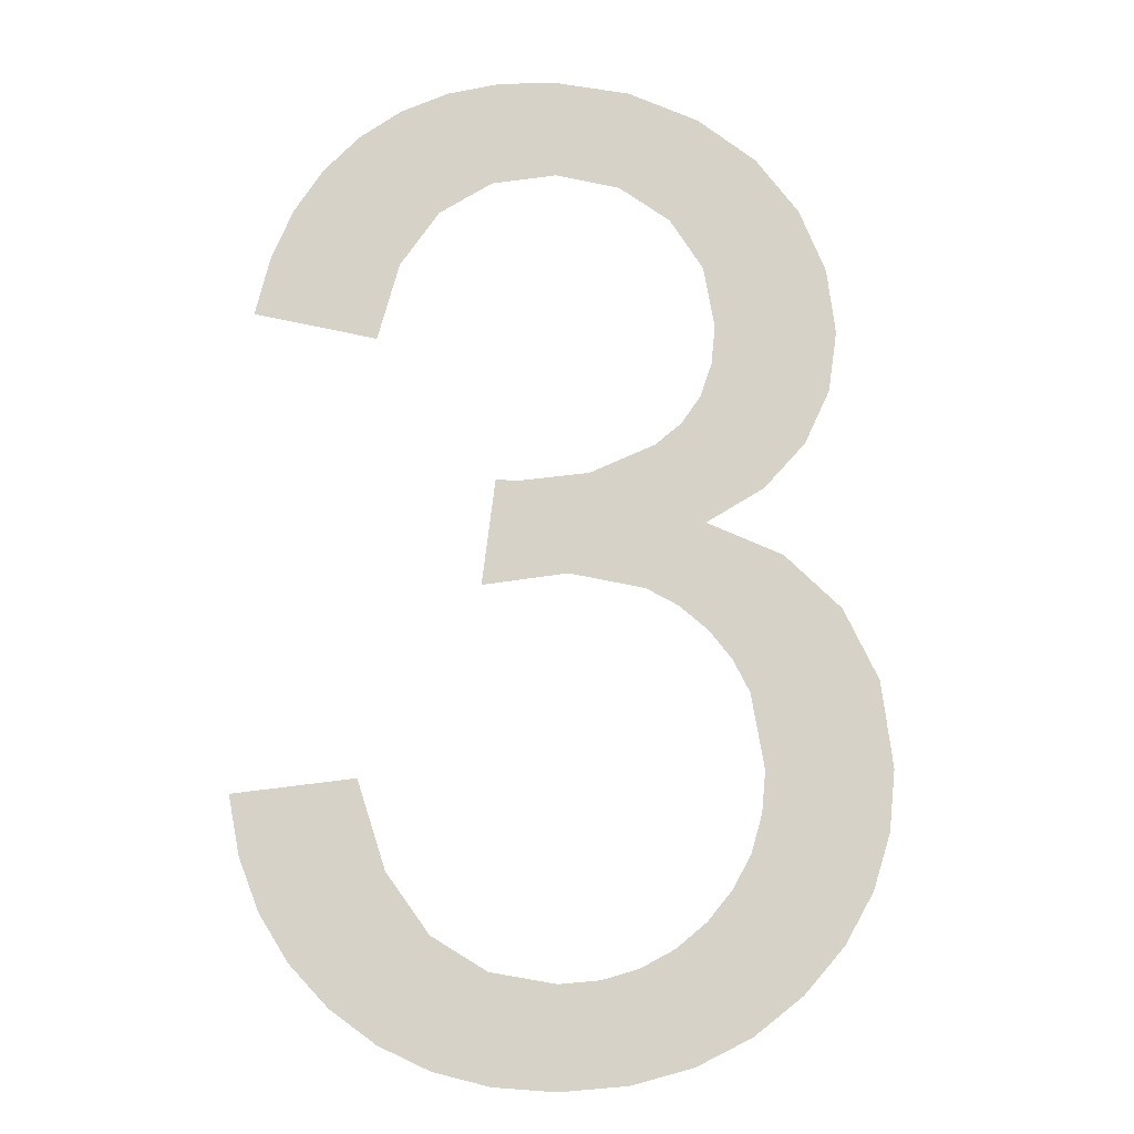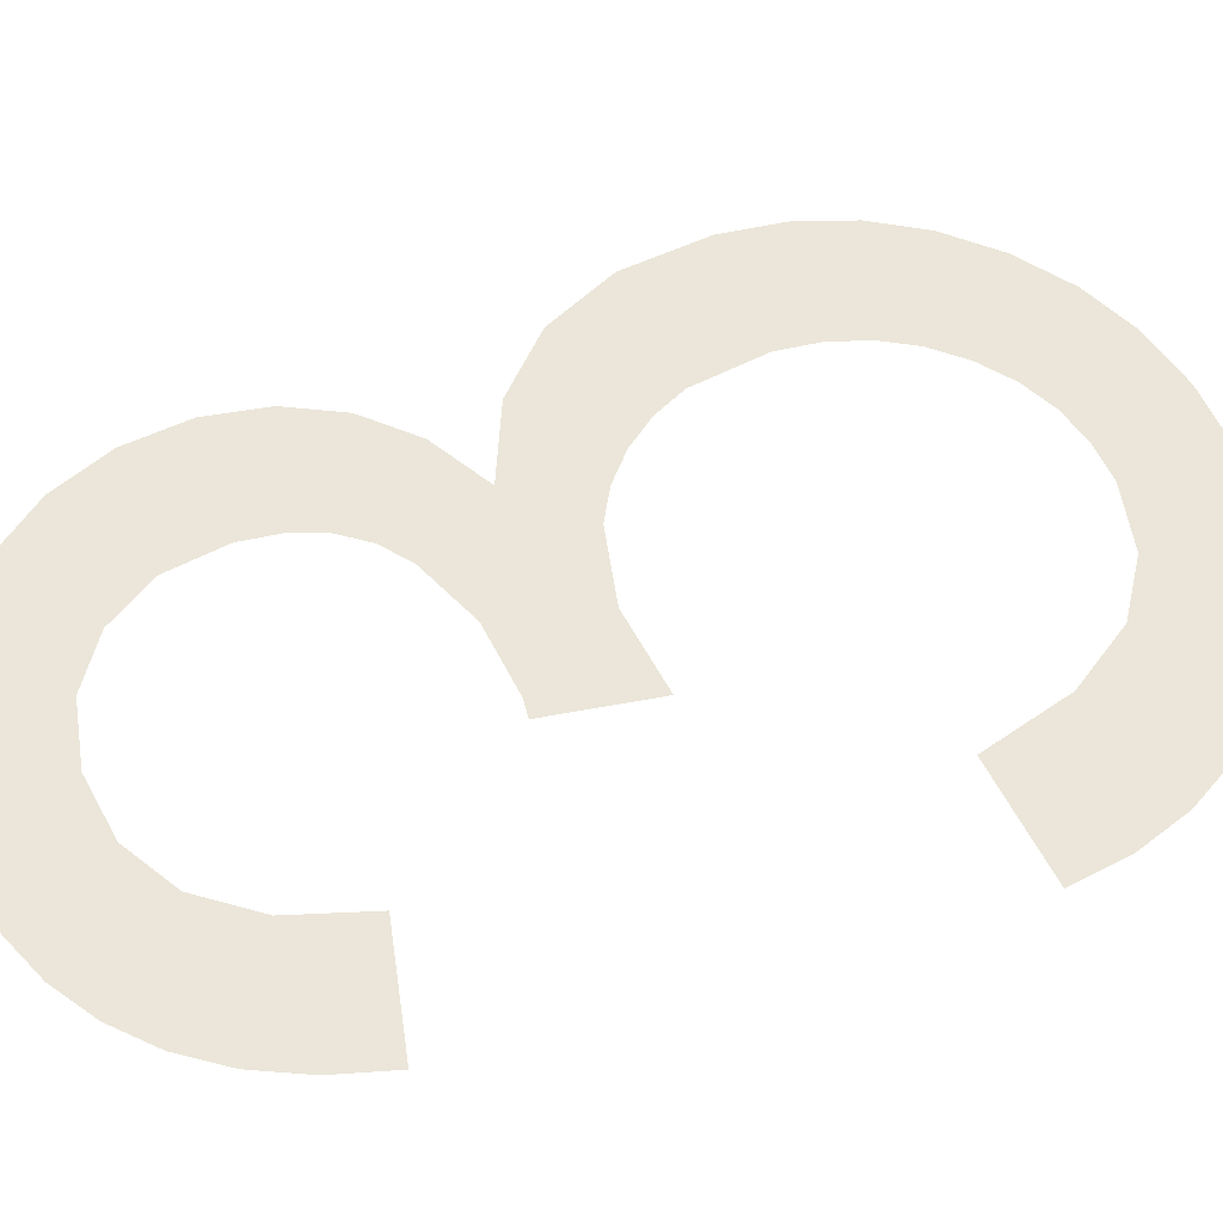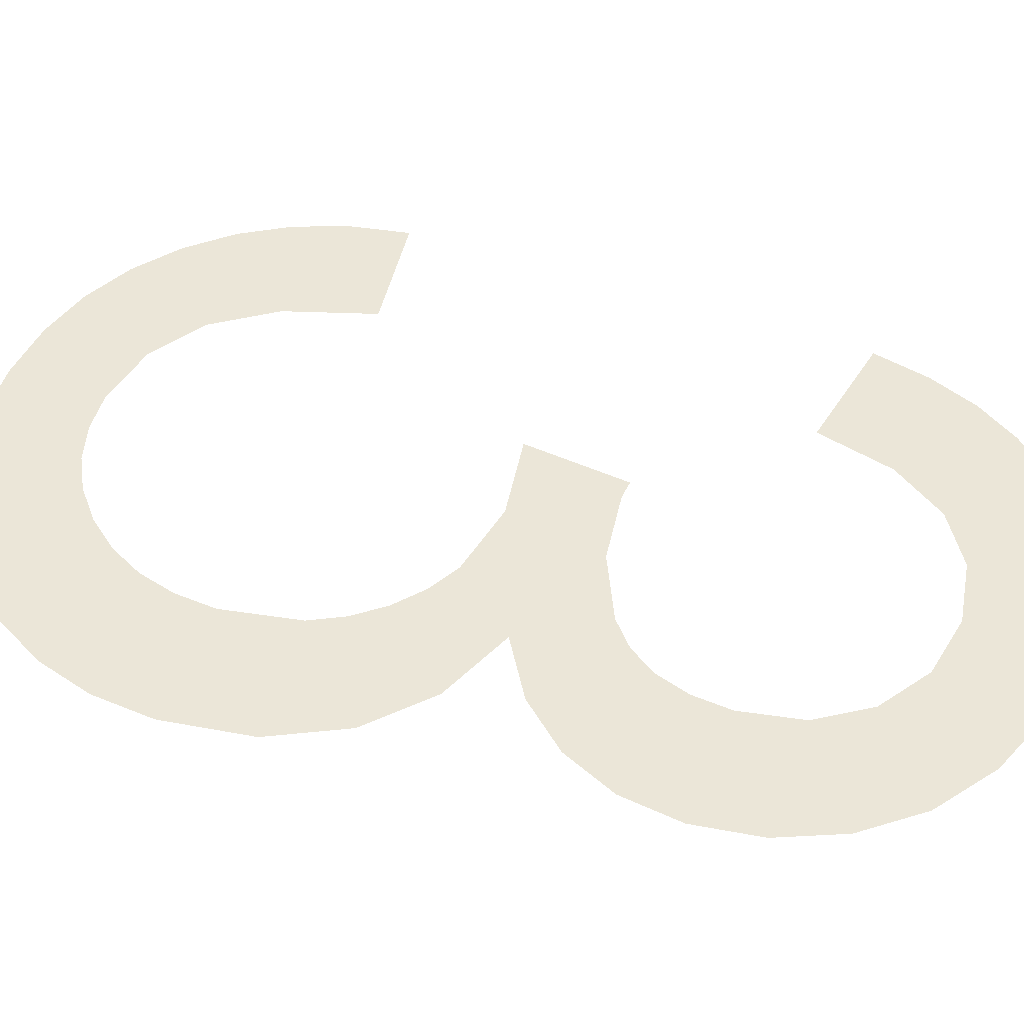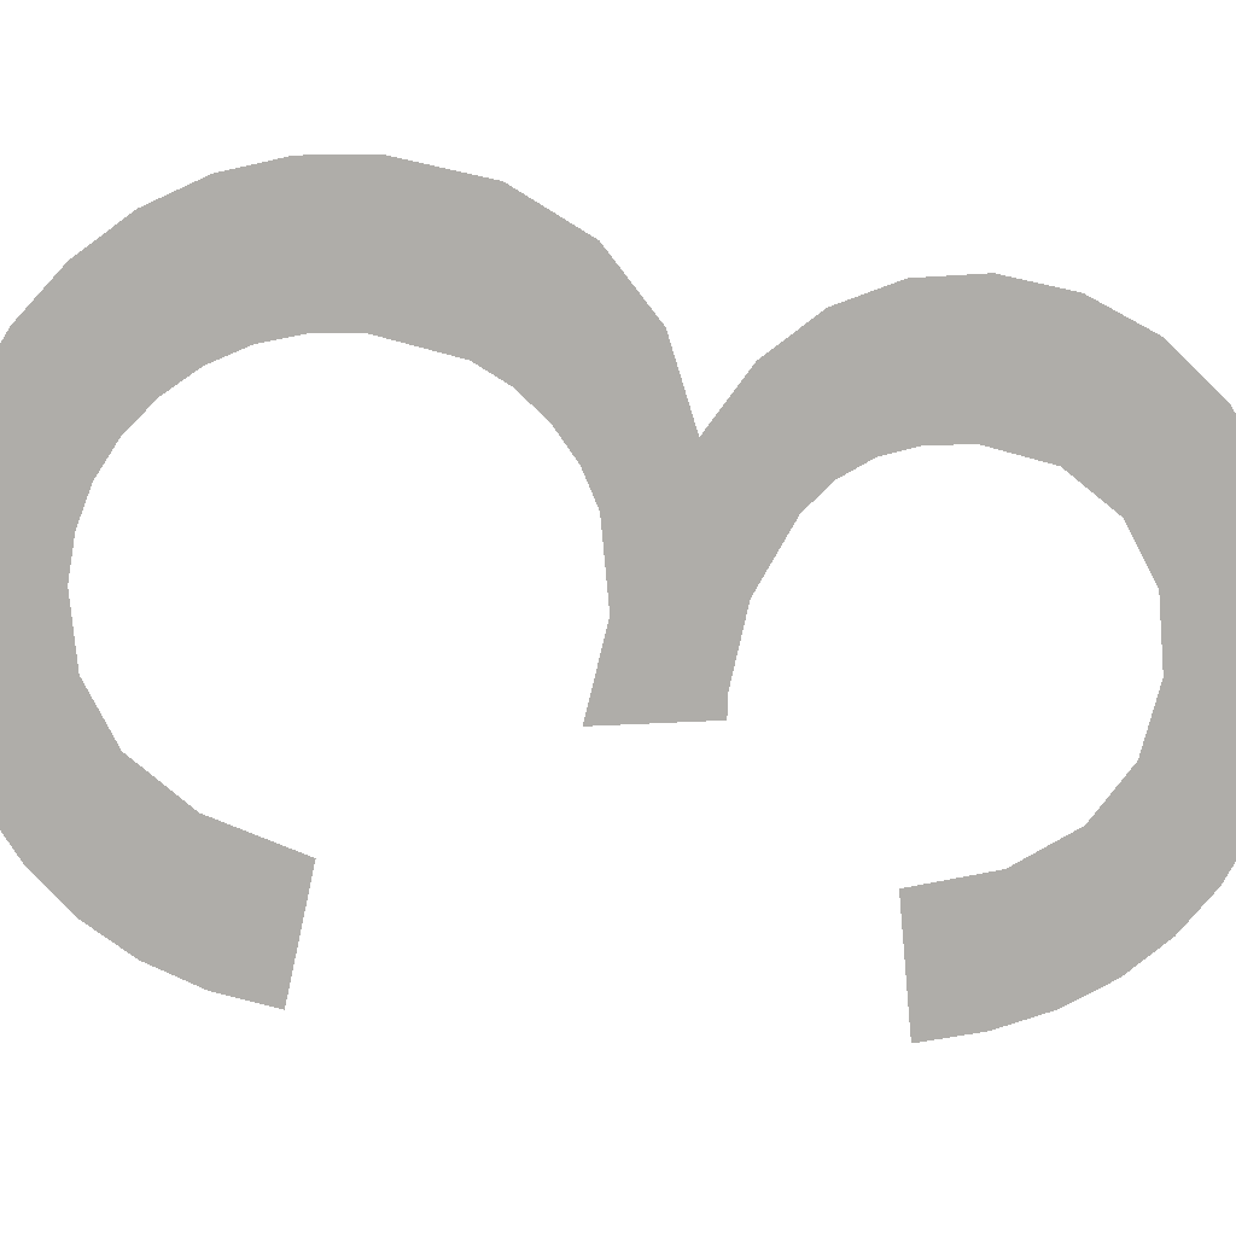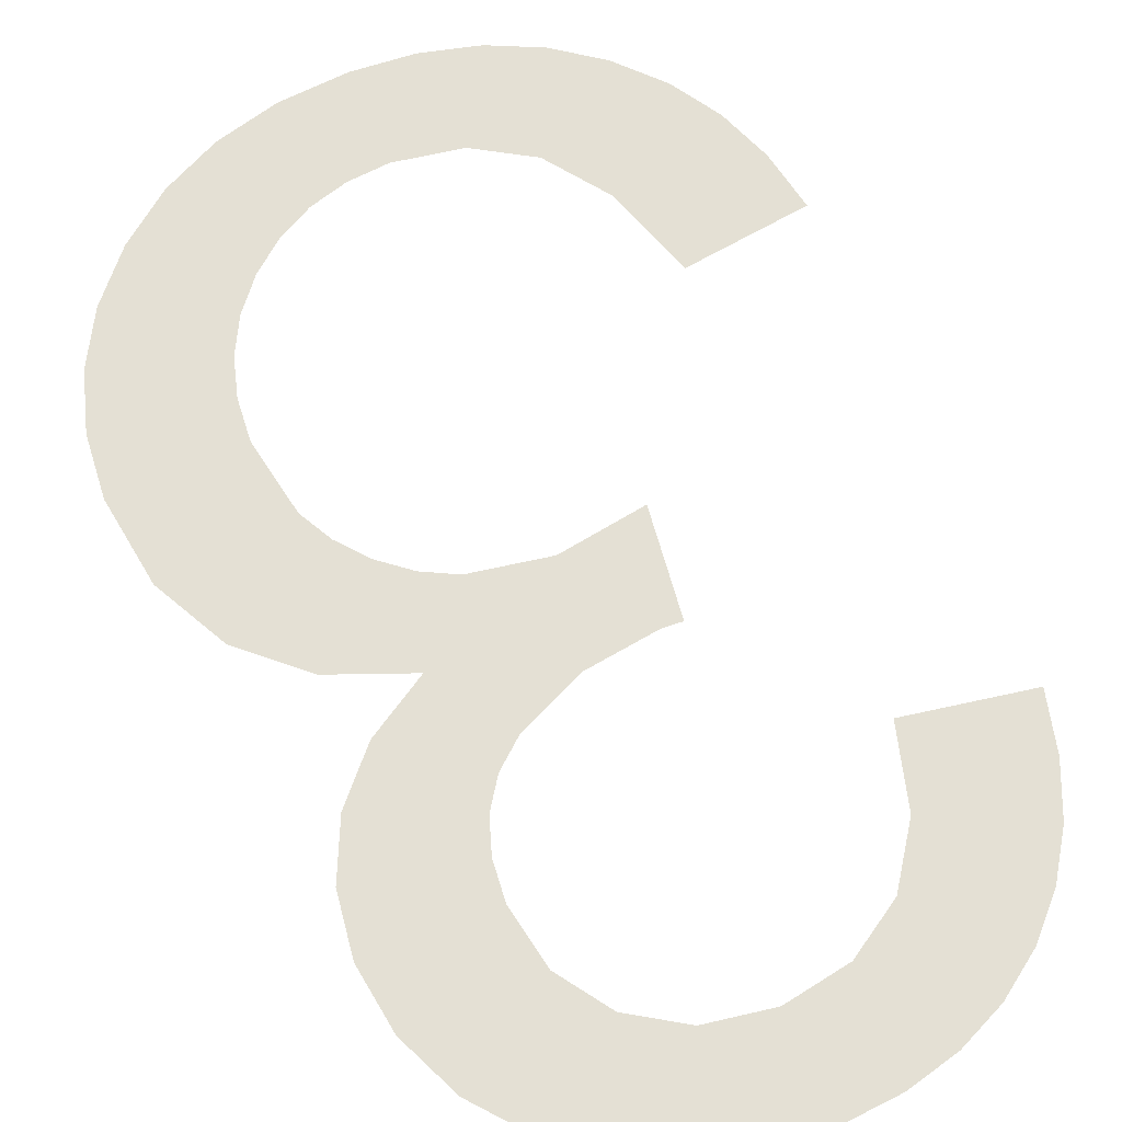
<metadata>
{"format":"obj","ext":"obj","renderer":"f3d","projection":"perspective","resolution":1024,"background":"white","views":[{"elev":-10.9,"azim":-6.1,"up":"+Y"},{"elev":55.8,"azim":-108.5,"up":"+Z"},{"elev":46.3,"azim":110.1,"up":"+Z"},{"elev":-77.4,"azim":85.3,"up":"+Z"},{"elev":66.0,"azim":157.3,"up":"+Z"}]}
</metadata>
<code>
o _3_1/_3/mesh25/mesh25-geometry#mesh25-geometry
v 0.5851 0.05884 0.4639
v 0.5884 0.05634 0.4639
v 0.5846 0.05702 0.4639
v 0.5857 0.06044 0.4639
v 0.5867 0.06182 0.4639
v 0.5878 0.06299 0.4639
v 0.5891 0.06391 0.4639
v 0.5891 0.0588 0.4639
v 0.5906 0.06457 0.4639
v 0.5903 0.06055 0.4639
v 0.592 0.0616 0.4639
v 0.5922 0.06497 0.4639
v 0.5941 0.06196 0.4639
v 0.594 0.0651 0.4639
v 0.5964 0.06483 0.4639
v 0.5961 0.06161 0.4639
v 0.5977 0.06057 0.4639
v 0.5987 0.06401 0.4639
v 0.5988 0.05901 0.4639
v 0.6006 0.06271 0.4639
v 0.5992 0.05708 0.4639
v 0.6007 0.05183 0.4639
v 0.599 0.05584 0.4639
v 0.602 0.06102 0.4639
v 0.5988 0.05068 0.4639
v 0.602 0.05332 0.4639
v 0.5987 0.05477 0.4639
v 0.6028 0.05907 0.4639
v 0.5989 0.04726 0.4639
v 0.6028 0.05507 0.4639
v 0.5981 0.05387 0.4639
v 0.6013 0.0497 0.4639
v 0.6031 0.057 0.4639
v 0.5979 0.04801 0.4639
v 0.5996 0.04635 0.4639
v 0.5972 0.05315 0.4639
v 0.6001 0.04532 0.4639
v 0.5969 0.04855 0.4639
v 0.6006 0.04291 0.4639
v 0.5951 0.05219 0.4639
v 0.6017 0.03607 0.4639
v 0.5945 0.04897 0.4639
v 0.6005 0.04158 0.4639
v 0.6031 0.04803 0.4639
v 0.5928 0.05187 0.4639
v 0.6001 0.04037 0.4639
v 0.603 0.03757 0.4639
v 0.5922 0.05191 0.4639
v 0.6001 0.03483 0.4639
v 0.6039 0.03922 0.4639
v 0.5918 0.04855 0.4639
v 0.5995 0.03926 0.4639
v 0.6043 0.04577 0.4639
v 0.5987 0.03827 0.4639
v 0.6045 0.04103 0.4639
v 0.5983 0.03394 0.4639
v 0.6046 0.043 0.4639
v 0.5977 0.03745 0.4639
v 0.5966 0.03687 0.4639
v 0.5963 0.03341 0.4639
v 0.5954 0.03652 0.4639
v 0.5941 0.0364 0.4639
v 0.5941 0.03323 0.4639
v 0.5922 0.03338 0.4639
v 0.592 0.03676 0.4639
v 0.5904 0.03384 0.4639
v 0.5903 0.03784 0.4639
v 0.5889 0.03973 0.4639
v 0.5888 0.03461 0.4639
v 0.588 0.04253 0.4639
v 0.5873 0.03568 0.4639
v 0.5861 0.03699 0.4639
v 0.5852 0.03848 0.4639
v 0.5846 0.04016 0.4639
v 0.5842 0.04202 0.4639
f 1 2 3
f 2 1 4
f 3 2 1
f 4 1 2
f 2 4 5
f 5 4 2
f 2 5 6
f 6 5 2
f 2 6 7
f 7 6 2
f 2 7 8
f 8 7 2
f 8 7 9
f 9 7 8
f 8 9 10
f 10 9 8
f 10 9 11
f 11 9 10
f 11 9 12
f 12 9 11
f 11 12 13
f 13 12 11
f 13 12 14
f 14 12 13
f 13 14 15
f 15 14 13
f 13 15 16
f 16 15 13
f 16 15 17
f 17 15 16
f 17 15 18
f 18 15 17
f 17 18 19
f 19 18 17
f 19 18 20
f 20 18 19
f 19 20 21
f 21 20 19
f 22 21 20
f 20 21 22
f 22 23 21
f 21 23 22
f 22 20 24
f 24 20 22
f 25 23 22
f 22 23 25
f 22 24 26
f 26 24 22
f 23 25 27
f 27 25 23
f 26 24 28
f 28 24 26
f 29 27 25
f 25 27 29
f 26 28 30
f 30 28 26
f 29 31 27
f 27 31 29
f 29 25 32
f 32 25 29
f 30 28 33
f 33 28 30
f 34 31 29
f 29 31 34
f 29 32 35
f 35 32 29
f 34 36 31
f 31 36 34
f 35 32 37
f 37 32 35
f 38 36 34
f 34 36 38
f 37 32 39
f 39 32 37
f 38 40 36
f 36 40 38
f 41 39 32
f 32 39 41
f 42 40 38
f 38 40 42
f 41 43 39
f 39 43 41
f 41 32 44
f 44 32 41
f 42 45 40
f 40 45 42
f 41 46 43
f 43 46 41
f 41 44 47
f 47 44 41
f 42 48 45
f 45 48 42
f 49 46 41
f 41 46 49
f 47 44 50
f 50 44 47
f 48 42 51
f 51 42 48
f 49 52 46
f 46 52 49
f 50 44 53
f 53 44 50
f 49 54 52
f 52 54 49
f 50 53 55
f 55 53 50
f 56 54 49
f 49 54 56
f 55 53 57
f 57 53 55
f 56 58 54
f 54 58 56
f 56 59 58
f 58 59 56
f 60 59 56
f 56 59 60
f 60 61 59
f 59 61 60
f 60 62 61
f 61 62 60
f 63 62 60
f 60 62 63
f 64 62 63
f 63 62 64
f 64 65 62
f 62 65 64
f 66 65 64
f 64 65 66
f 66 67 65
f 65 67 66
f 66 68 67
f 67 68 66
f 69 68 66
f 66 68 69
f 69 70 68
f 68 70 69
f 71 70 69
f 69 70 71
f 72 70 71
f 71 70 72
f 73 70 72
f 72 70 73
f 74 70 73
f 73 70 74
f 70 74 75
f 75 74 70

</code>
